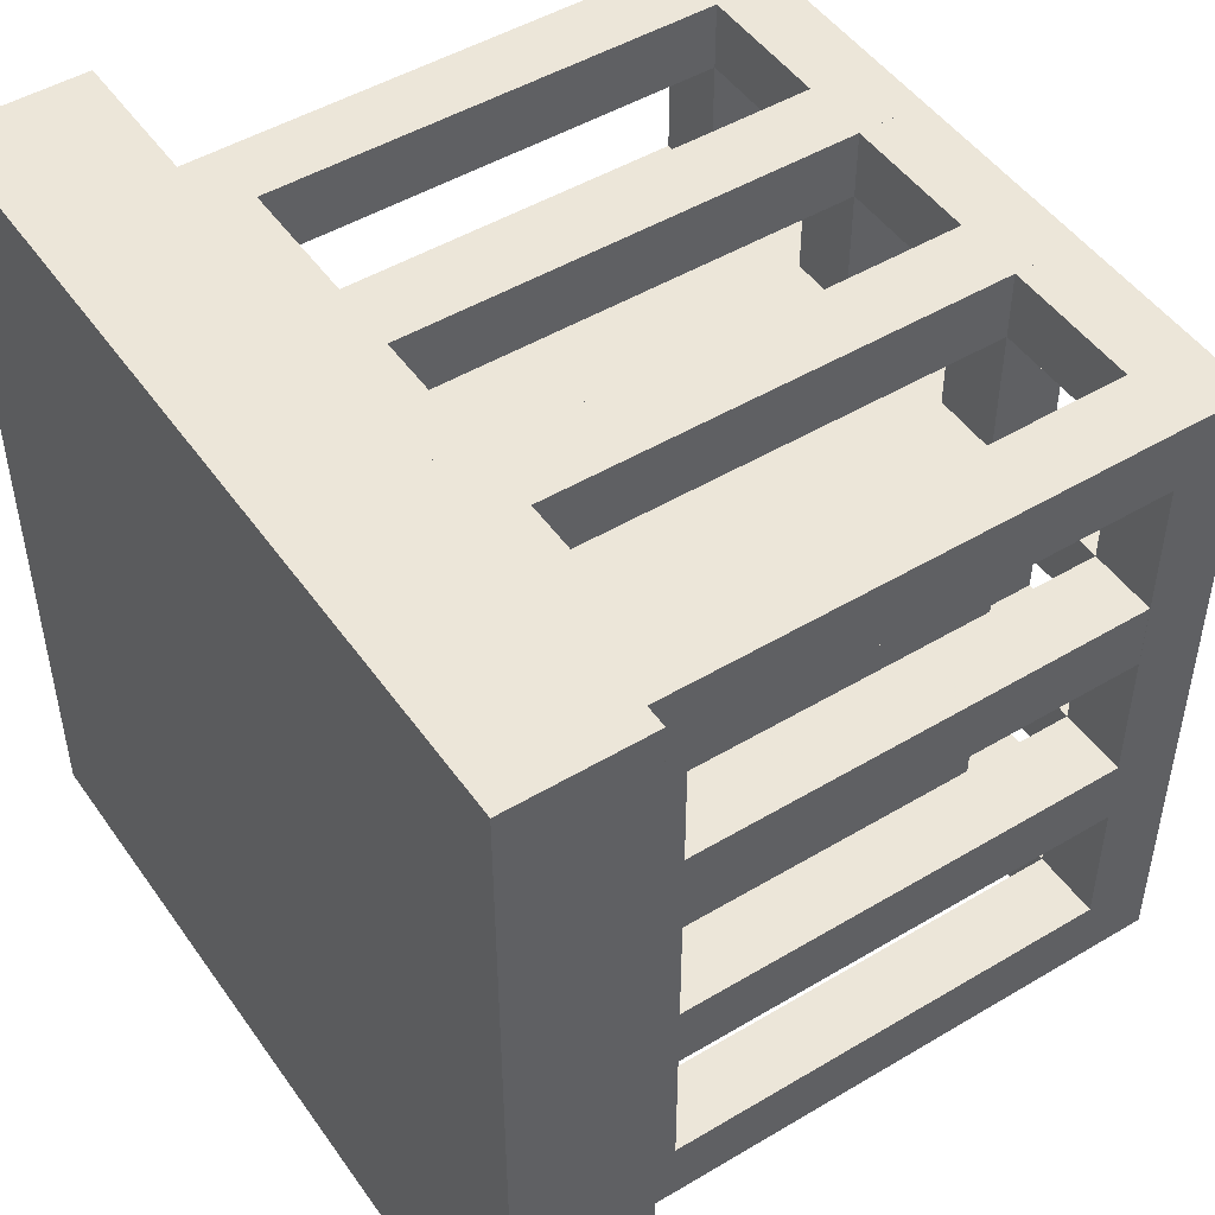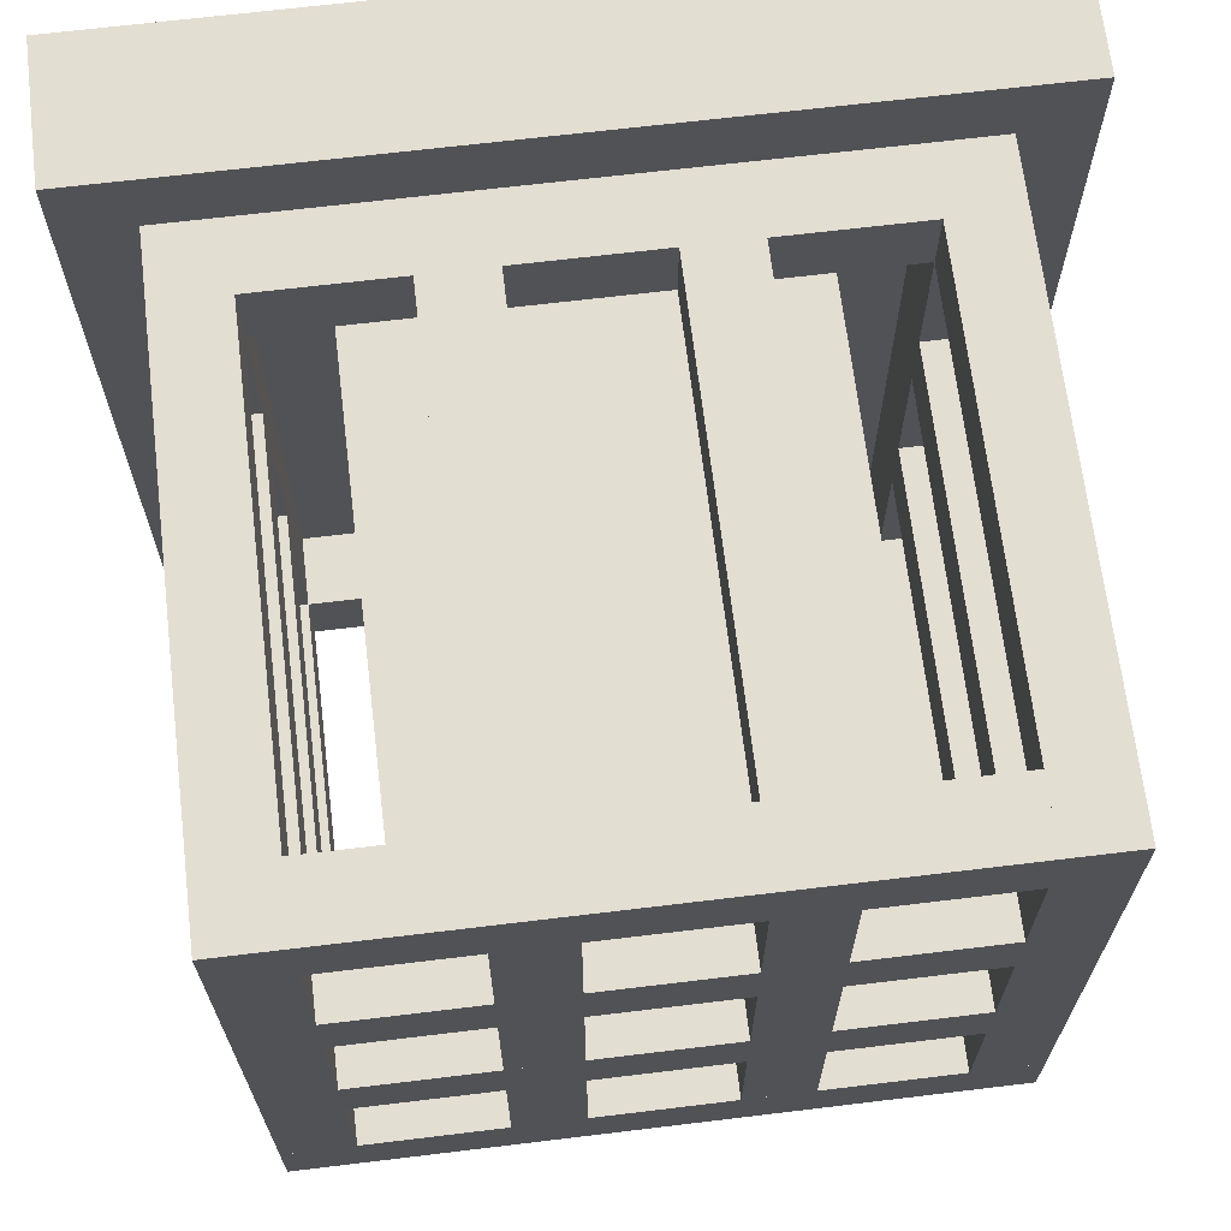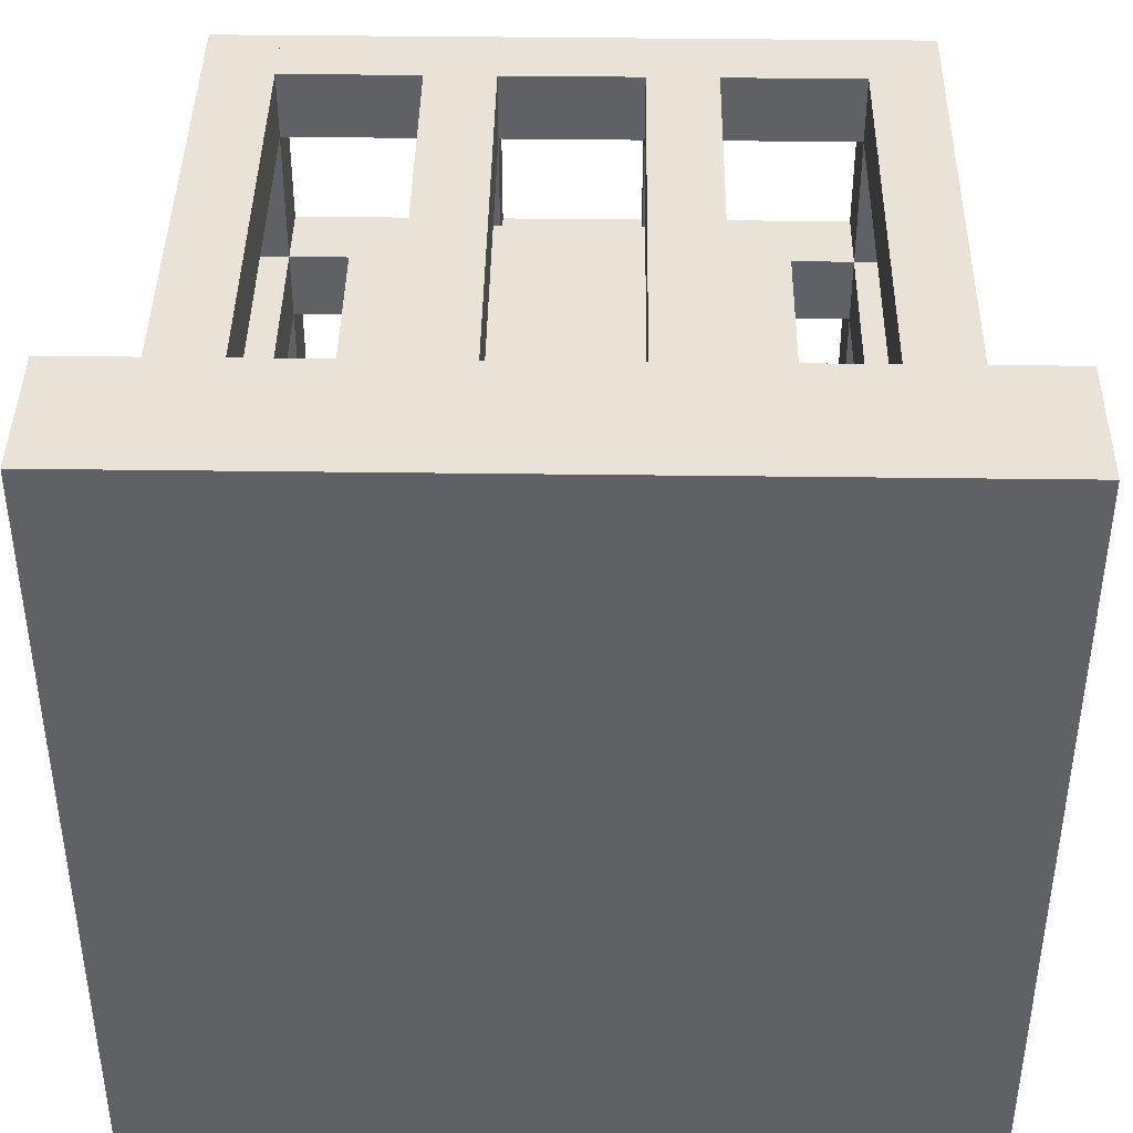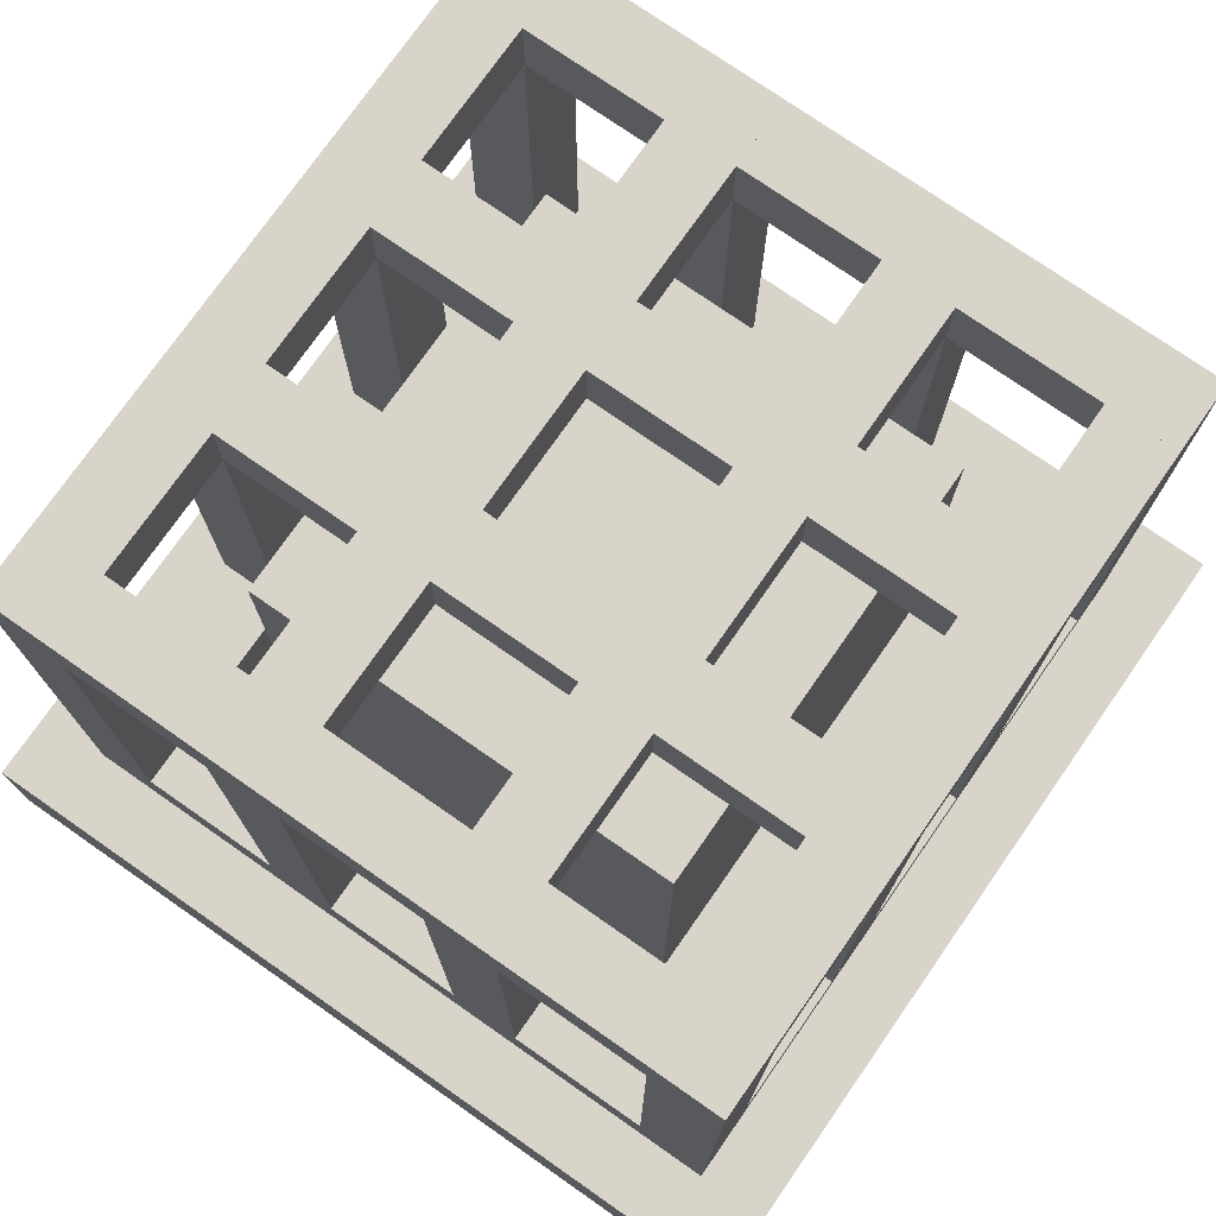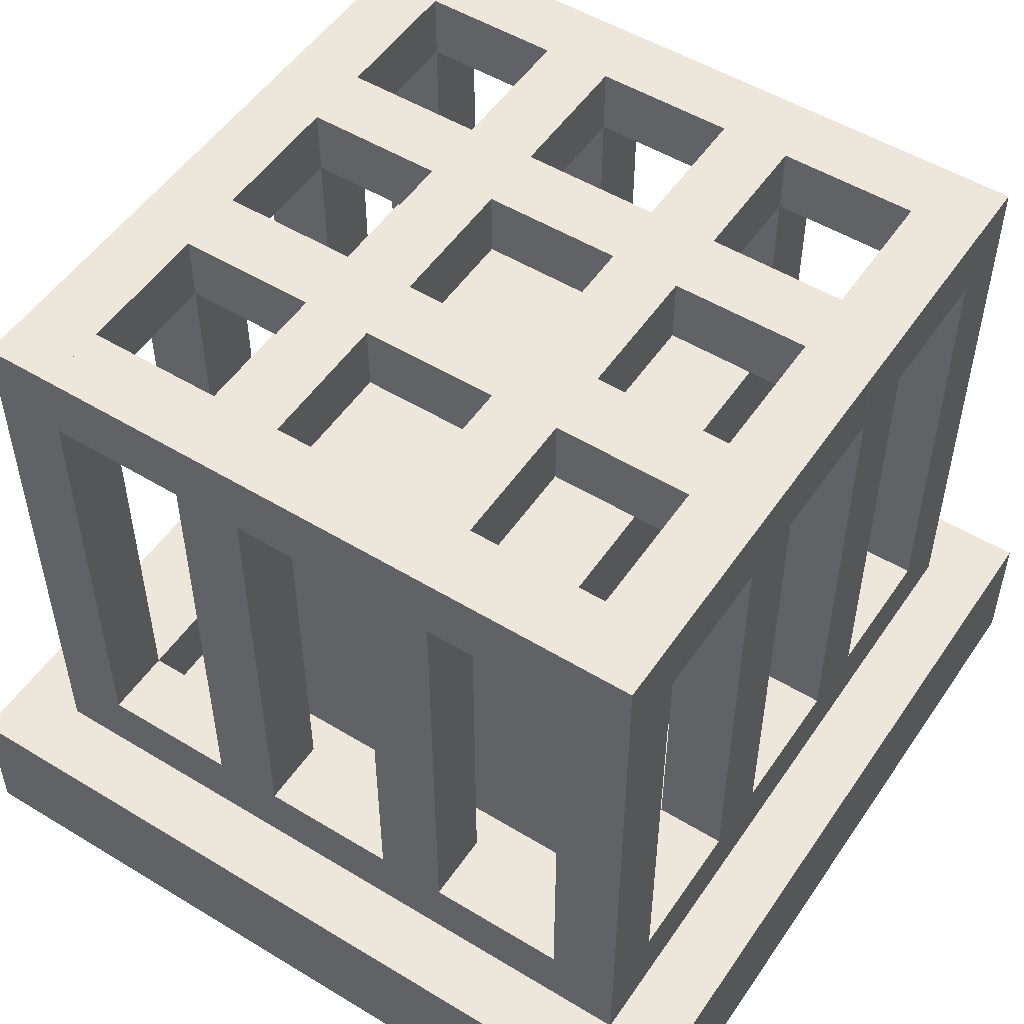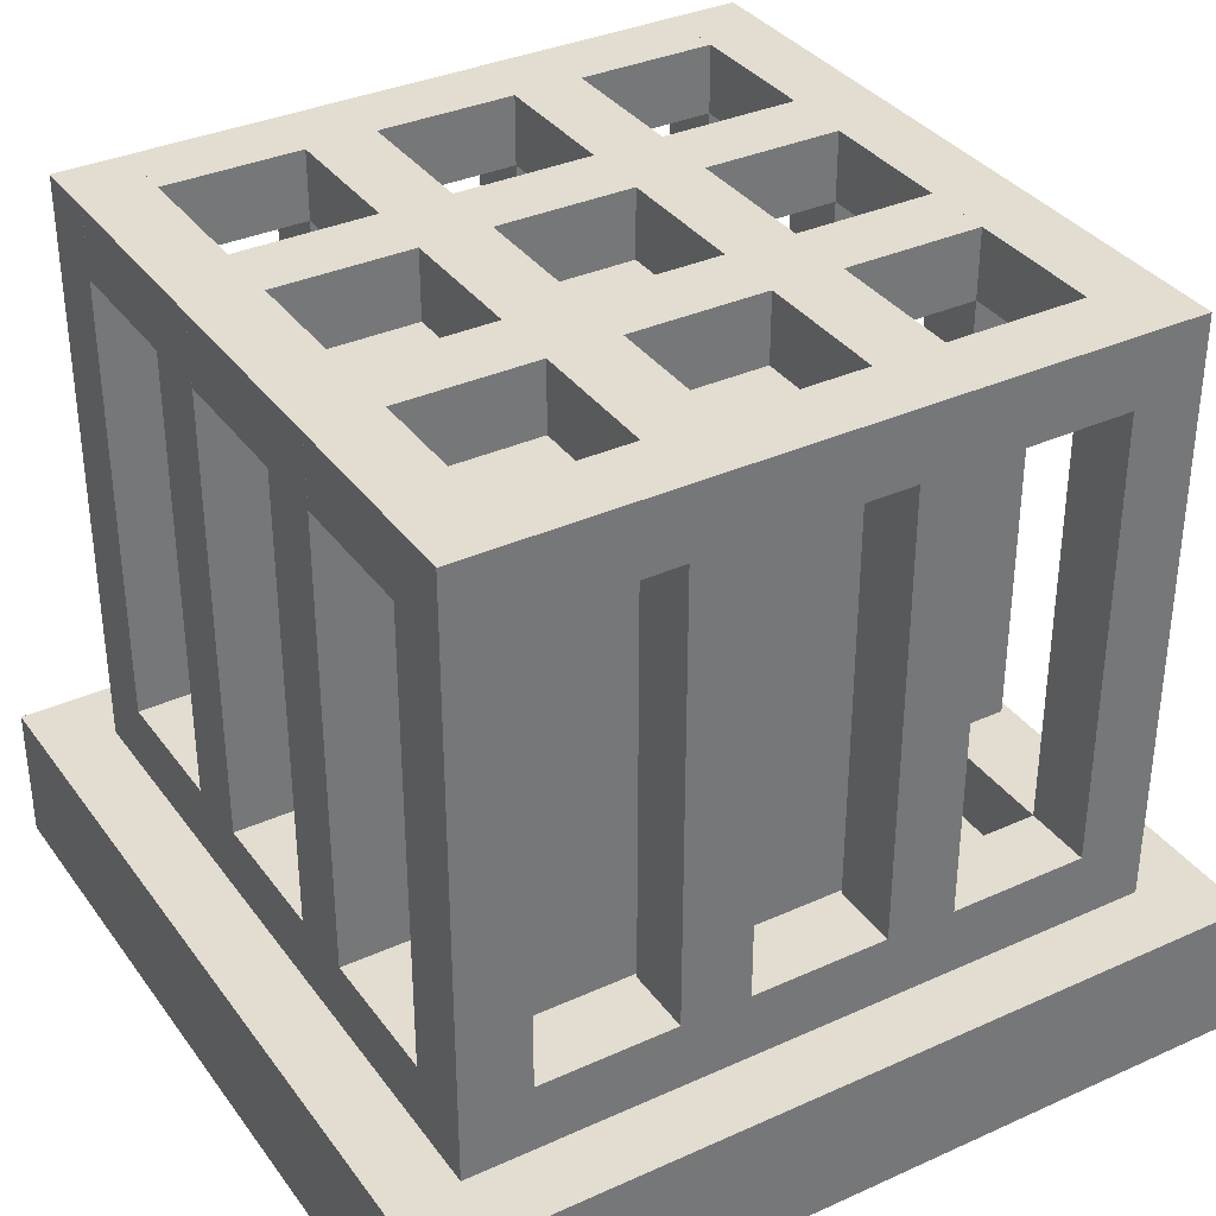
<metadata>
{"format":"obj","ext":"obj","renderer":"f3d","projection":"perspective","resolution":1024,"background":"white","views":[{"elev":48.6,"azim":56.4,"up":"+Z"},{"elev":67.6,"azim":173.1,"up":"+Z"},{"elev":41.4,"azim":0.9,"up":"+Z"},{"elev":75.5,"azim":-145.1,"up":"+Y"},{"elev":52.0,"azim":123.3,"up":"+Y"},{"elev":35.1,"azim":59.0,"up":"+Y"}]}
</metadata>
<code>
g bulb
v -0.1875 0.125 0.1875
v -0.1875 0.125 -0.1875
v 0.1875 0.125 -0.1875
v 0.1875 0.125 0.1875
v -0.1875 0.5625 0.1875
v -0.1875 0.5625 -0.1875
v 0.1875 0.5625 -0.1875
v 0.1875 0.5625 0.1875
f 5 6 2 1
f 6 7 3 2
f 7 8 4 3
f 8 5 1 4
f 8 7 6 5
g chassi
v 0.06251 0.6638 0.3125
v 0.06251 0.1874 0.3125
v 0.125 0.1874 0.3125
v 0.125 0.6638 0.3125
v 0.06251 0.6638 -0.3125
v 0.06251 0.1874 -0.3125
v 0.06251 0.1874 -0.25
v 0.06251 0.1874 0.25
v 0.06251 0.6013 0.25
v 0.06251 0.6013 -0.25
v 0.125 0.1874 0.25
v 0.125 0.1874 -0.25
v 0.125 0.1874 -0.3125
v 0.125 0.6638 -0.3125
v 0.125 0.6013 -0.25
v 0.125 0.6013 0.25
v -0.125 0.6638 0.3125
v -0.125 0.1874 0.3125
v -0.06251 0.1874 0.3125
v -0.06251 0.6638 0.3125
v -0.125 0.6638 -0.3125
v -0.125 0.1874 -0.3125
v -0.125 0.1874 -0.25
v -0.125 0.1874 0.25
v -0.125 0.6013 0.25
v -0.125 0.6013 -0.25
v -0.06251 0.1874 0.25
v -0.06251 0.1874 -0.25
v -0.06251 0.1874 -0.3125
v -0.06251 0.6638 -0.3125
v -0.06251 0.6013 -0.25
v -0.06251 0.6013 0.25
v -0.3125 0.6638 0.3125
v -0.3125 0.1874 0.3125
v -0.25 0.1874 0.3125
v -0.25 0.6638 0.3125
v -0.3125 0.6638 -0.3125
v -0.3125 0.1874 -0.3125
v -0.3125 0.1874 -0.25
v -0.3125 0.1874 0.25
v -0.3125 0.6013 0.25
v -0.3125 0.6013 -0.25
v -0.25 0.1874 0.25
v -0.25 0.1874 -0.25
v -0.25 0.1874 -0.3125
v -0.25 0.6638 -0.3125
v -0.25 0.6013 -0.25
v -0.25 0.6013 0.25
v 0.25 0.6638 0.3125
v 0.25 0.1874 0.3125
v 0.3125 0.1874 0.3125
v 0.3125 0.6638 0.3125
v 0.25 0.6638 -0.3125
v 0.25 0.1874 -0.3125
v 0.25 0.1874 -0.25
v 0.25 0.1874 0.25
v 0.25 0.6013 0.25
v 0.25 0.6013 -0.25
v 0.3125 0.1874 0.25
v 0.3125 0.1874 -0.25
v 0.3125 0.1874 -0.3125
v 0.3125 0.6638 -0.3125
v 0.3125 0.6013 -0.25
v 0.3125 0.6013 0.25
v -0.3125 0.6638 0.0625
v -0.3125 0.1875 0.0625
v -0.3125 0.1875 0.125
v -0.3125 0.6638 0.125
v 0.3125 0.6638 0.0625
v 0.3125 0.1875 0.0625
v 0.25 0.1875 0.0625
v -0.25 0.1875 0.0625
v -0.25 0.6013 0.0625
v 0.25 0.6013 0.0625
v -0.25 0.1875 0.125
v 0.25 0.1875 0.125
v 0.3125 0.1875 0.125
v 0.3125 0.6638 0.125
v 0.25 0.6013 0.125
v -0.25 0.6013 0.125
v -0.3125 0.6638 -0.125
v -0.3125 0.1875 -0.125
v -0.3125 0.1875 -0.0625
v -0.3125 0.6638 -0.0625
v 0.3125 0.6638 -0.125
v 0.3125 0.1875 -0.125
v 0.25 0.1875 -0.125
v -0.25 0.1875 -0.125
v -0.25 0.6013 -0.125
v 0.25 0.6013 -0.125
v -0.25 0.1875 -0.0625
v 0.25 0.1875 -0.0625
v 0.3125 0.1875 -0.0625
v 0.3125 0.6638 -0.0625
v 0.25 0.6013 -0.0625
v -0.25 0.6013 -0.0625
v -0.3125 0.6638 -0.3125
v -0.3125 0.1875 -0.25
v -0.3125 0.6638 -0.25
v 0.3125 0.6638 -0.3125
v 0.3125 0.1875 -0.3125
v 0.25 0.1875 -0.3125
v -0.25 0.1875 -0.3125
v -0.25 0.6013 -0.3125
v 0.25 0.6013 -0.3125
v 0.3125 0.1875 -0.25
v 0.3125 0.6638 -0.25
v 0.25 0.6013 -0.25
v -0.25 0.6013 -0.25
v -0.3125 0.6638 0.25
v -0.3125 0.1875 0.25
v -0.3125 0.6638 0.3125
v 0.3125 0.6638 0.25
v 0.3125 0.1875 0.25
v -0.25 0.6013 0.25
v 0.25 0.6013 0.25
v -0.25 0.1875 0.3125
v 0.25 0.1875 0.3125
v 0.3125 0.1875 0.3125
v 0.3125 0.6638 0.3125
v 0.25 0.6013 0.3125
v -0.25 0.6013 0.3125
v -0.3125 0.1875 -0.3125
v -0.3125 0.125 -0.3125
v -0.3125 0.125 0.3125
v -0.3125 0.1875 0.3125
v 0.3125 0.125 -0.3125
v 0.3125 0.125 0.3125
v -0.25 0.125 0.25
v -0.25 0.125 -0.25
v 0.25 0.125 0.25
v 0.25 0.125 -0.25
v -0.25 0.1875 0.25
v -0.25 0.1875 -0.25
v 0.25 0.1875 0.25
v 0.25 0.1875 -0.25
v -0.375 0 0.375
v -0.375 0 -0.375
v 0.375 0 -0.375
v 0.375 0 0.375
v -0.375 0.125 0.375
v -0.375 0.125 -0.375
v 0.375 0.125 -0.375
v 0.375 0.125 0.375
f 9 10 11 12
f 17 9 13 18
f 13 14 15 18
f 9 17 16 10
f 22 21 14 13
f 23 22 12 24
f 12 11 19 24
f 20 21 22 23
f 13 9 12 22
f 19 16 17 24
f 15 20 23 18
f 24 17 18 23
f 25 26 27 28
f 33 25 29 34
f 29 30 31 34
f 25 33 32 26
f 38 37 30 29
f 39 38 28 40
f 28 27 35 40
f 36 37 38 39
f 29 25 28 38
f 35 32 33 40
f 31 36 39 34
f 40 33 34 39
f 41 42 43 44
f 49 41 45 50
f 45 46 47 50
f 41 49 48 42
f 54 53 46 45
f 55 54 44 56
f 44 43 51 56
f 52 53 54 55
f 45 41 44 54
f 51 48 49 56
f 47 52 55 50
f 56 49 50 55
f 57 58 59 60
f 65 57 61 66
f 61 62 63 66
f 57 65 64 58
f 70 69 62 61
f 71 70 60 72
f 60 59 67 72
f 68 69 70 71
f 61 57 60 70
f 67 64 65 72
f 63 68 71 66
f 72 65 66 71
f 73 74 75 76
f 81 73 77 82
f 77 78 79 82
f 73 81 80 74
f 86 85 78 77
f 87 86 76 88
f 76 75 83 88
f 84 85 86 87
f 77 73 76 86
f 83 80 81 88
f 79 84 87 82
f 88 81 82 87
f 89 90 91 92
f 97 89 93 98
f 93 94 95 98
f 89 97 96 90
f 102 101 94 93
f 103 102 92 104
f 92 91 99 104
f 100 101 102 103
f 93 89 92 102
f 99 96 97 104
f 95 100 103 98
f 104 97 98 103
f 112 105 108 113
f 108 109 110 113
f 115 114 109 108
f 116 115 107 117
f 108 105 107 115
f 117 112 113 116
f 123 118 121 124
f 128 127 122 121
f 129 128 120 130
f 126 127 128 129
f 121 118 120 128
f 130 123 124 129
f 131 132 133 134
f 131 134 141 142
f 138 142 141 137
f 142 138 140 144
f 144 140 139 143
f 137 141 143 139
f 149 150 146 145
f 150 151 147 146
f 151 152 148 147
f 152 149 145 148
f 145 146 147 148
f 152 151 150 149
f 105 131 106 107
f 105 112 111 131
f 107 106 142 117
f 144 114 115 116
f 142 111 112 117
f 110 144 116 113
f 118 119 134 120
f 121 122 143 124
f 118 123 141 119
f 120 134 125 130
f 125 141 123 130
f 143 126 129 124
f 132 131 109 135
f 127 136 135 109
f 136 127 134 133
f 109 131 142 144
f 143 127 109 144
f 141 134 127 143

</code>
